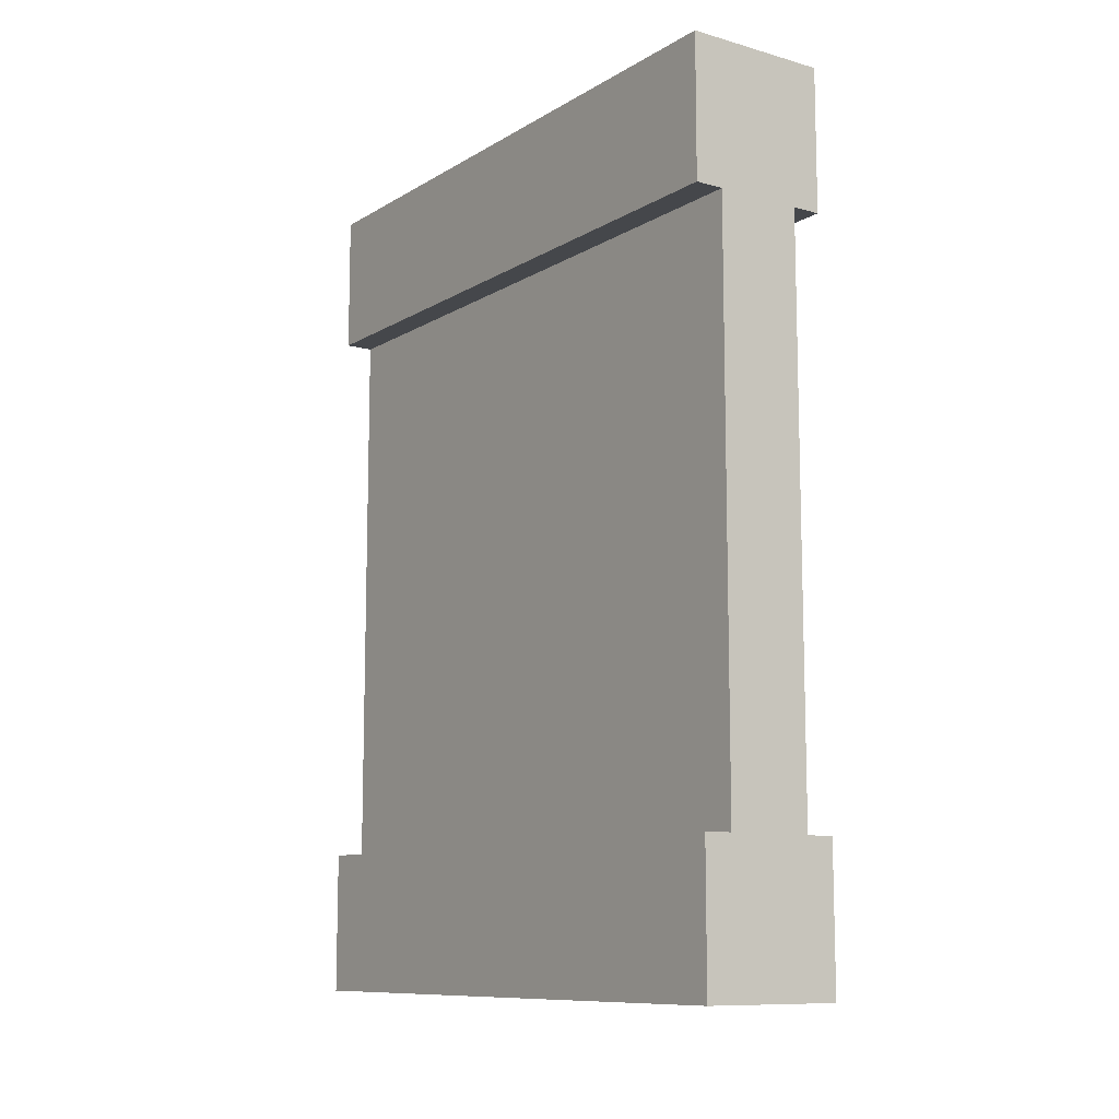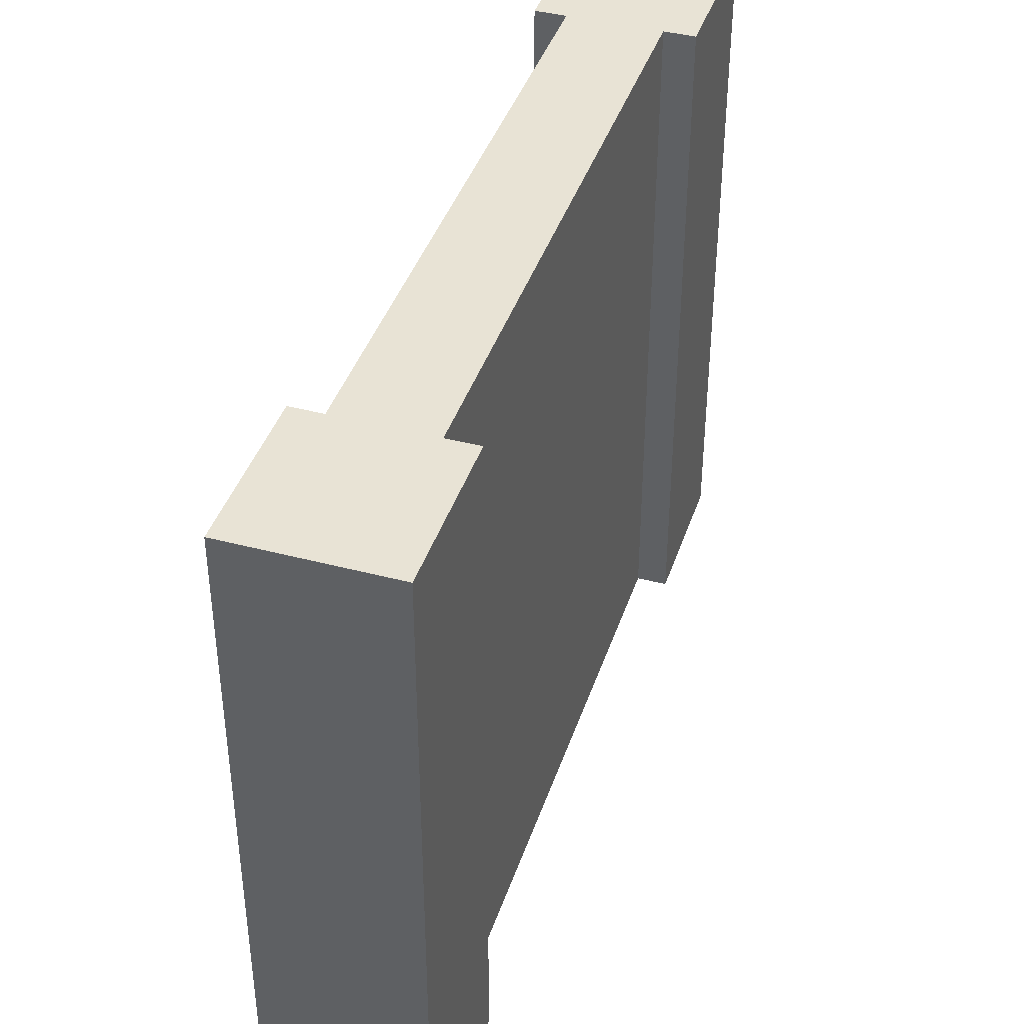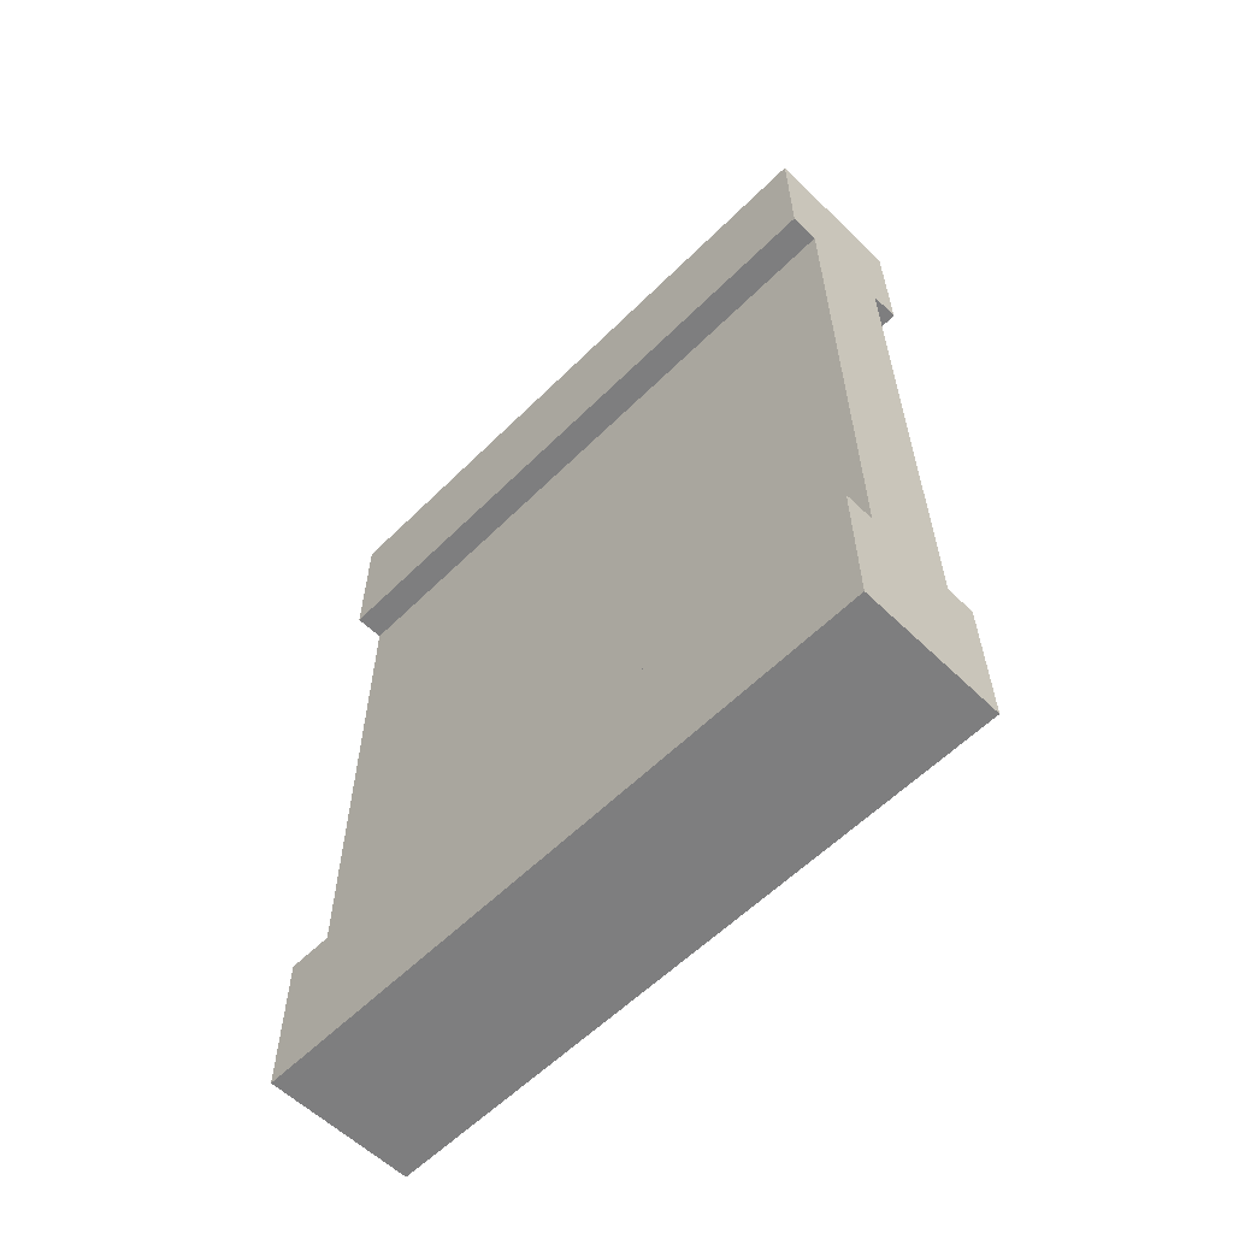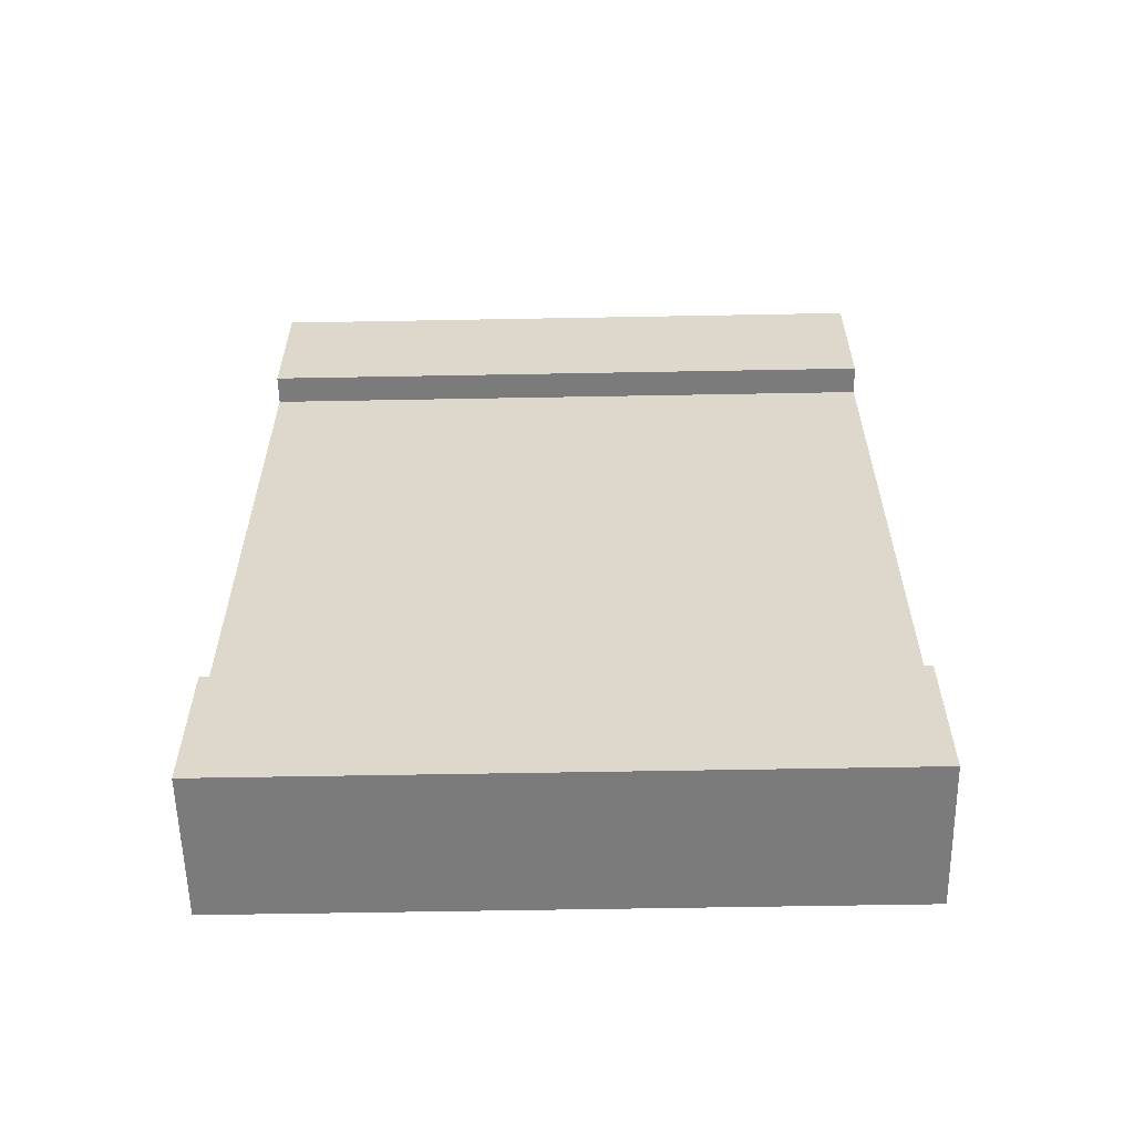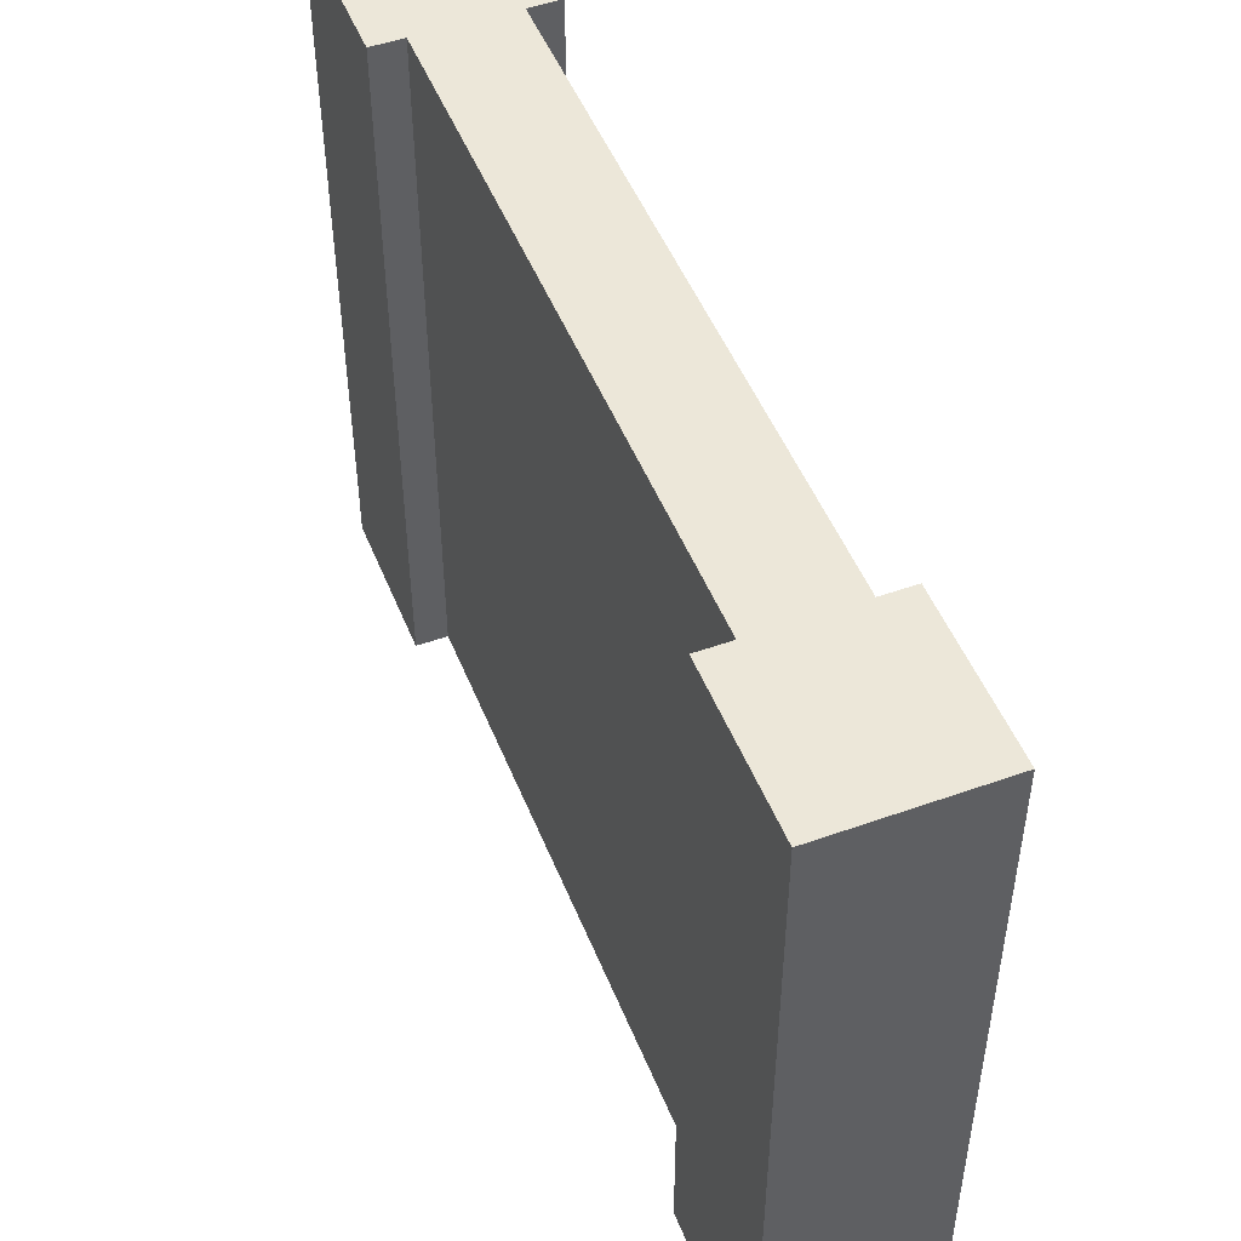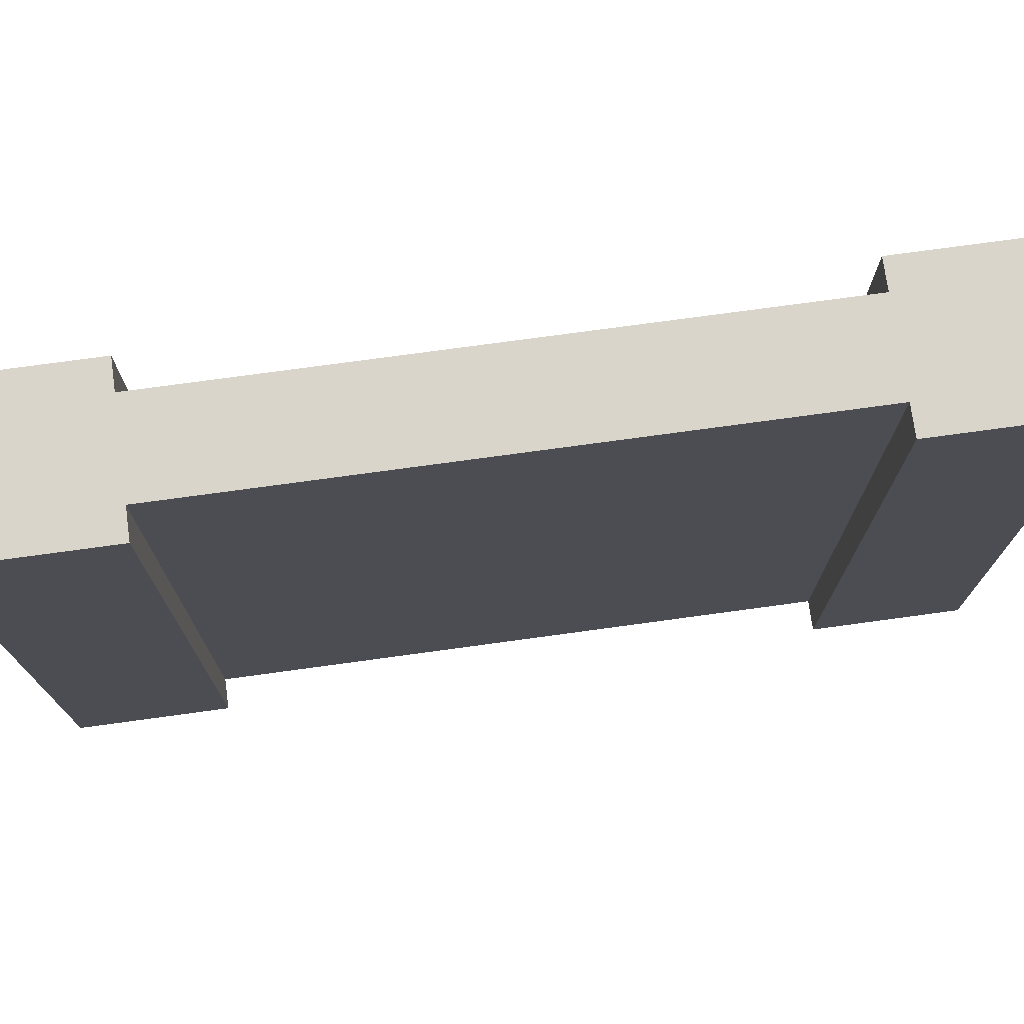
<metadata>
{"format":"obj","ext":"obj","renderer":"f3d","projection":"perspective","resolution":1024,"background":"white","views":[{"elev":-10.4,"azim":-35.0,"up":"+Z"},{"elev":41.0,"azim":-162.2,"up":"+Y"},{"elev":-59.4,"azim":-44.7,"up":"+Z"},{"elev":-58.4,"azim":91.1,"up":"+Z"},{"elev":49.6,"azim":-21.5,"up":"+Y"},{"elev":74.6,"azim":82.2,"up":"+Y"}]}
</metadata>
<code>
o Grey_Wall_01
v 4 17.6 1e-06
v 4 17.6 -4
v 3.2 17.6 -4
v 0.8 17.6 -4
v 0 17.6 -4
v 0 17.6 1e-06
v 4 0 0
v 4 0 -4
v 0 0 -4
v 0.8 0 -4
v 3.2 0 -4
v 0 0 0
v 0.8 1e-06 -20
v 0.8 17.6 -20
v 3.2 1e-06 -20
v 4 1e-06 -20
v 0 1e-06 -20
v 0 1e-06 -24
v 4 1e-06 -24
v 4 17.6 -20
v 3.2 17.6 -20
v 4 17.6 -24
v 0 17.6 -24
v 0 17.6 -20
f 4 5 6
f 8 1 7
f 11 7 12
f 5 10 9
f 5 12 6
f 7 6 12
f 13 18 19
f 20 15 16
f 20 19 22
f 21 20 22
f 17 23 18
f 17 14 24
f 18 22 19
f 8 3 2
f 6 1 3
f 1 2 3
f 3 4 6
f 8 2 1
f 12 9 10
f 11 8 7
f 12 10 11
f 5 4 10
f 5 9 12
f 7 1 6
f 19 16 15
f 13 17 18
f 19 15 13
f 20 21 15
f 20 16 19
f 22 23 14
f 23 24 14
f 14 21 22
f 17 24 23
f 17 13 14
f 18 23 22
f 8 11 3
f 10 14 13
f 13 11 10
f 14 3 21
f 15 3 11
f 10 4 14
f 13 15 11
f 14 4 3
f 15 21 3

</code>
